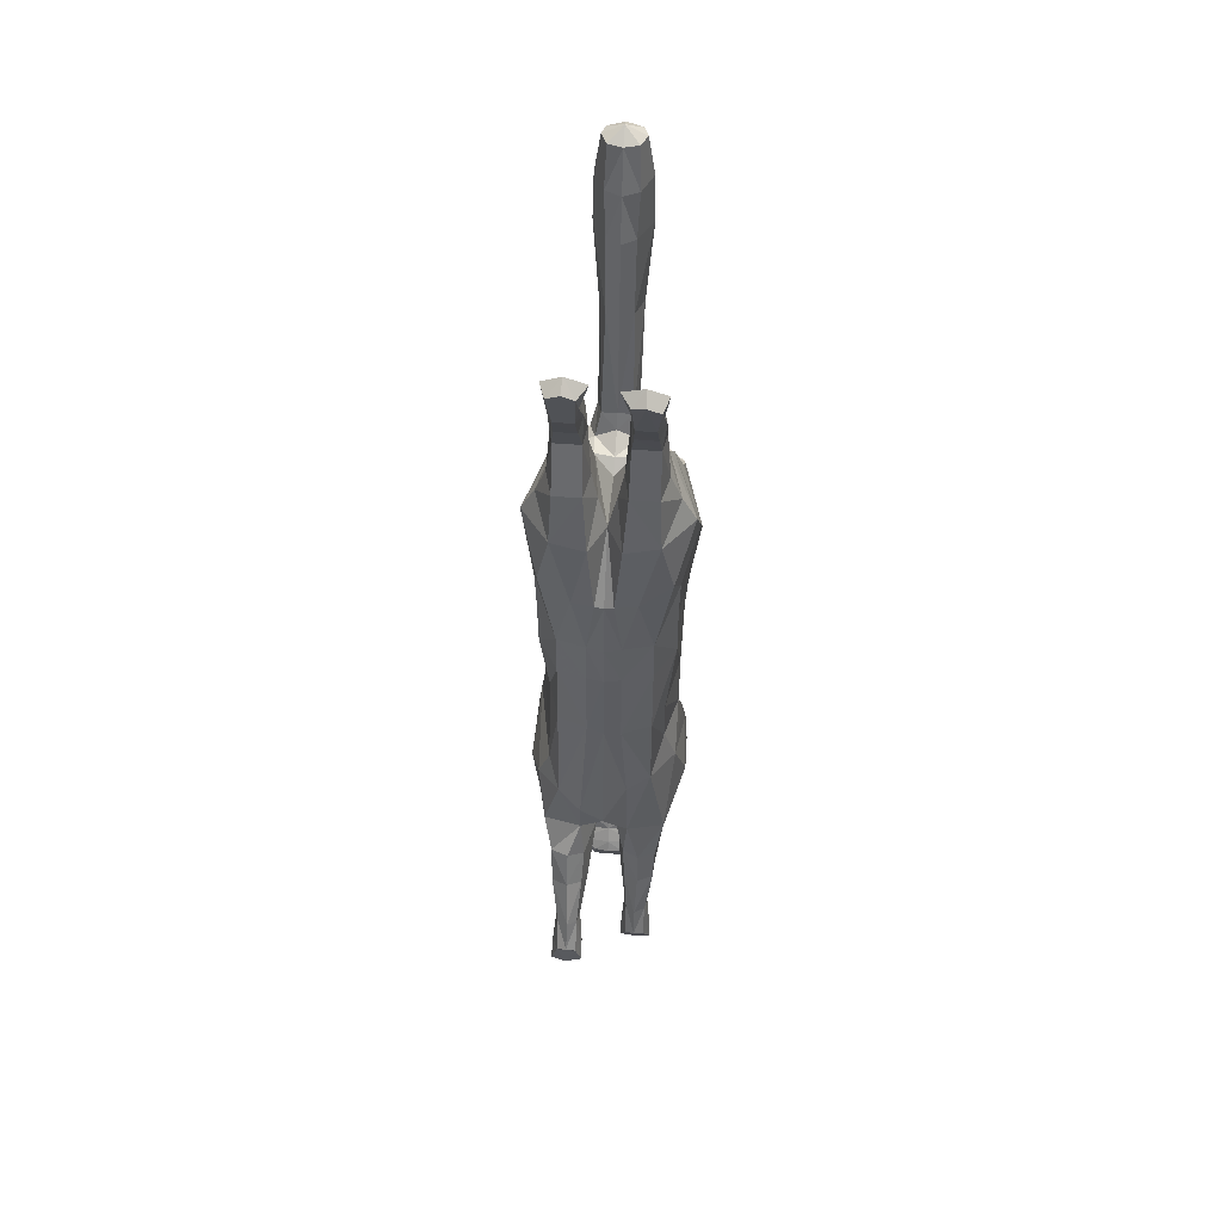
<metadata>
{"format":"obj","ext":"obj","renderer":"f3d","projection":"perspective","resolution":1024,"background":"white","views":[{"elev":54.3,"azim":-175.4,"up":"+Y"}]}
</metadata>
<code>
o mesh_cat
v -0.05751 0.1753 0.1384
v -0.02739 0.09927 0.2347
v -0.03927 0.1777 0.1926
v -0.01676 0.1484 0.2319
v -0.0144 0.1681 0.194
v -0.01043 0.1562 0.2327
v -0.04514 0.1366 0.1124
v -0.02407 0.06424 0.2314
v -0.03351 -0.02417 0.1068
v -0.01742 -0.01697 0.2199
v -0.03352 -0.0956 0.1081
v -0.01895 -0.0628 0.2133
v -0.03351 0.03655 0.1092
v -0.01985 0.01442 0.2222
v -0.04466 -0.1718 0.1119
v -0.02008 -0.09406 0.2119
v -0.05357 -0.1756 0.17
v -0.01874 -0.1459 0.222
v -0.03694 -0.1631 0.1766
v -0.02407 -0.1708 0.2207
v -0.02538 -0.1902 0.1665
v -0.03251 -0.2279 0.2158
v -0.02556 -0.2168 0.1516
v -0.04768 -0.2495 0.1953
v -0.02536 -0.2381 0.1443
v -0.01857 -0.2713 0.1878
v -0.02169 -0.2457 0.1375
v -0.01084 -0.2681 0.1698
v -0.01136 -0.2676 0.1369
v -0.02136 0.04008 0.2241
v -0.03351 0.07123 0.1102
v -0.006634 0.1208 0.1034
v -0.006536 -0.1788 0.1173
v -0.03941 0.2191 0.1366
v -0.01057 0.2189 0.1368
v -0.03443 0.2171 0.1174
v -0.01448 0.217 0.1173
v -0.03374 0.2195 0.1637
v -0.01503 0.2196 0.1637
v -0.03675 0.2532 0.143
v -0.01328 0.2534 0.1433
v -0.03419 0.2543 0.1269
v -0.01512 0.2545 0.127
v -0.03388 0.249 0.1603
v -0.01639 0.2489 0.1645
v -0.03667 0.2781 0.1289
v -0.01437 0.2781 0.1297
v -0.03266 0.2725 0.1194
v -0.01702 0.2723 0.1198
v -0.03242 0.2834 0.1445
v -0.01718 0.2834 0.1445
v -0.03543 0.3019 0.1123
v -0.01574 0.3026 0.1121
v -0.03172 0.2908 0.1107
v -0.01802 0.2908 0.1107
v -0.03281 0.3076 0.1202
v -0.01693 0.3077 0.1201
v -0.03479 0.3181 0.1009
v -0.01639 0.3199 0.1016
v -0.03881 0.3221 0.1116
v -0.009355 0.3226 0.1122
v -0.03876 -0.202 0.1041
v -0.03874 -0.1972 0.1512
v -0.03278 -0.2368 0.1263
v -0.01389 -0.2041 0.1051
v -0.01471 -0.1942 0.1566
v -0.03773 -0.2317 0.09948
v -0.01524 -0.2317 0.09945
v -0.01472 -0.2376 0.1299
v -0.01918 -0.2668 0.1076
v -0.01779 -0.266 0.08961
v -0.03059 -0.2678 0.1073
v -0.03254 -0.2667 0.08894
v -0.01624 -0.2886 0.09861
v -0.01783 -0.2926 0.07983
v -0.03294 -0.2888 0.09859
v -0.03242 -0.2916 0.07916
v -0.01501 -0.3044 0.09661
v -0.01386 -0.3093 0.08669
v -0.03665 -0.304 0.09719
v -0.03718 -0.3089 0.08661
v -0.05975 0.1524 0.1535
v -0.04576 0.1564 0.1987
v -0.01452 0.1691 0.2084
v -0.04921 0.1171 0.1287
v -0.04166 -0.02898 0.127
v -0.04166 -0.07591 0.1337
v -0.04836 0.03472 0.1341
v -0.05043 -0.1078 0.1375
v -0.05791 -0.148 0.1774
v -0.04936 -0.1499 0.1851
v -0.03391 -0.1964 0.1849
v -0.04441 -0.2279 0.1688
v -0.02586 -0.2534 0.1439
v -0.04836 0.08535 0.1302
v -0.06053 0.113 0.1823
v -0.05454 0.08772 0.1632
v -0.05033 -0.02838 0.1695
v -0.05033 -0.07461 0.1644
v -0.05117 0.02348 0.1808
v -0.0532 -0.09446 0.1728
v -0.05501 -0.131 0.19
v -0.04612 -0.1594 0.2006
v -0.03475 -0.2053 0.1971
v -0.04648 -0.2383 0.1875
v -0.04009 -0.2671 0.1788
v -0.0228 -0.2655 0.1691
v -0.05264 0.05388 0.1753
v -0.04611 0.1438 0.2124
v -0.01899 0.1638 0.2223
v -0.05103 -0.1808 0.1454
v -0.01831 -0.1211 0.2179
v -0.005471 -0.181 0.1363
v -0.04475 -0.1968 0.1317
v -0.01114 -0.2349 0.1148
v -0.007417 -0.2029 0.136
v -0.03865 -0.2349 0.1148
v -0.01595 -0.2667 0.09853
v -0.03423 -0.2679 0.09786
v -0.0139 -0.2919 0.09152
v -0.03667 -0.2919 0.09165
v -0.05836 -0.1498 0.1519
v -0.05592 -0.1187 0.1792
v -0.01055 -0.2516 0.1313
v -0.004213 -0.2815 0.1552
v -0.01992 -0.2701 0.1525
v -0.01733 -0.228 0.2257
v -0.01969 -0.2589 0.2143
v -0.05085 -0.2586 0.2151
v -0.03645 -0.2573 0.2364
v -0.02841 -0.2406 0.2323
v -0.02609 -0.2617 0.2211
v -0.0377 -0.2668 0.2344
v -0.04812 -0.2685 0.238
v -0.01395 0.1813 0.2291
v -0.01083 0.1865 0.2145
v -0.01016 0.1784 0.2388
v -0.01501 0.257 0.2508
v -0.009324 0.2617 0.2327
v -0.009567 0.2538 0.265
v -0.01973 0.3156 0.2618
v -0.009827 0.3205 0.2393
v -0.01322 0.3125 0.279
v -0.01883 0.3509 0.2645
v -0.01123 0.3525 0.2469
v -0.01383 0.3501 0.2779
v -0.01441 0.3814 0.2647
v -0.01019 0.3822 0.2549
v -0.01164 0.3811 0.2721
v -0.04737 0.1963 0.1379
v -0.01138 0.1744 0.1075
v -0.03671 0.1934 0.1791
v -0.03637 0.179 0.1099
v -0.006421 0.1968 0.1351
v -0.01148 0.1855 0.1757
v -0.02252 0.1203 0.1061
v -0.01686 -0.1649 0.102
v -0.01222 -0.02287 0.09766
v -0.01221 0.04349 0.09874
v -0.01938 0.2219 0.1683
v -0.02239 0.2495 0.1687
v -0.02481 0.2835 0.1499
v -0.02459 0.3057 0.1237
v -0.02522 0.3232 0.09974
v -0.02462 0.3295 0.1096
v -0.02582 -0.2006 0.09738
v -0.02603 -0.2285 0.09204
v -0.02468 -0.2639 0.08273
v -0.02505 -0.2885 0.0771
v -0.02689 -0.3088 0.09697
v -0.02682 -0.3147 0.08813
v -0.01221 0.0754 0.1021
v -0.01645 -0.09849 0.09734
v -0.03706 -0.2627 0.1646
v -0.03966 -0.2502 0.1575
v -0 0.1695 0.1329
v -0 0.1003 0.2414
v -0 0.1592 0.1827
v -0 0.1468 0.2394
v -0 0.1675 0.1928
v -0 0.1539 0.2371
v 0 0.1183 0.1041
v -0 0.06382 0.2367
v -0 -0.02009 0.09551
v -0 -0.01987 0.2258
v 0 -0.06252 0.2231
v 0 0.04373 0.09632
v -0 0.01288 0.2297
v -0 -0.09532 0.2271
v -0 -0.1532 0.23
v 0 -0.1855 0.225
v 0 -0.1942 0.1604
v 0 -0.2289 0.2275
v 0 -0.2153 0.1488
v 0 -0.256 0.215
v 0 -0.2333 0.1404
v 0 -0.2715 0.1883
v 0 -0.2433 0.1337
v 0 -0.2688 0.1705
v 0 -0.2512 0.1296
v 0 -0.2781 0.1469
v -0 0.03882 0.2303
v 0 0.07564 0.09916
v 0.05751 0.1718 0.1421
v 0.02739 0.09909 0.2358
v 0.03927 0.177 0.1953
v 0.01676 0.1483 0.2321
v 0.0144 0.1681 0.1946
v 0.01043 0.1562 0.2327
v 0.04514 0.1329 0.1154
v 0.02407 0.06392 0.2324
v 0.03351 -0.01956 0.1062
v 0.01742 -0.01697 0.2199
v 0.03352 -0.09749 0.09291
v 0.01895 -0.06188 0.2131
v 0.03351 0.03582 0.1098
v 0.01985 0.01431 0.2224
v 0.04465 -0.1379 0.09239
v 0.02008 -0.09259 0.2177
v 0.05355 -0.1493 0.1481
v 0.01874 -0.1468 0.2231
v 0.03693 -0.1523 0.1671
v 0.02407 -0.18 0.2212
v 0.02538 -0.1892 0.1652
v 0.03251 -0.2279 0.2158
v 0.02556 -0.2168 0.1517
v 0.04768 -0.2495 0.1953
v 0.02536 -0.2381 0.1443
v 0.01857 -0.2713 0.1878
v 0.02169 -0.2457 0.1375
v 0.01084 -0.2681 0.1698
v 0.01136 -0.2676 0.1369
v 0.02136 0.03977 0.2248
v 0.03351 0.06993 0.1112
v 0.006634 0.1201 0.1039
v 0.006519 -0.1583 0.1037
v -4e-06 -0.163 0.157
v 0.03941 0.2152 0.1386
v 0.01057 0.2151 0.1386
v 0.03443 0.2135 0.1195
v 0.01448 0.2135 0.1195
v 0.03374 0.2168 0.1655
v 0.01503 0.2168 0.1655
v 0.03675 0.249 0.1476
v 0.01328 0.2491 0.1479
v 0.03419 0.2505 0.1314
v 0.01512 0.2505 0.1314
v 0.03388 0.244 0.1648
v 0.01639 0.2438 0.1689
v 0.03667 0.2742 0.1347
v 0.01437 0.2741 0.135
v 0.03266 0.2686 0.1249
v 0.01702 0.2687 0.1249
v 0.03242 0.2791 0.15
v 0.01718 0.2791 0.15
v 0.03543 0.299 0.1181
v 0.01574 0.2989 0.1181
v 0.03172 0.2872 0.1165
v 0.01802 0.2876 0.1162
v 0.03281 0.3037 0.1263
v 0.01693 0.3036 0.1263
v 0.03479 0.3166 0.1087
v 0.01639 0.3163 0.1086
v 0.03881 0.3191 0.1198
v 0.009355 0.3189 0.1195
v 0.03874 -0.1623 0.07839
v 0.03872 -0.1671 0.1255
v 0.03276 -0.2009 0.09303
v 0.01388 -0.1646 0.07894
v 0.01469 -0.1717 0.1363
v 0.03772 -0.1915 0.06879
v 0.01523 -0.1904 0.06778
v 0.0147 -0.2024 0.09642
v 0.01916 -0.2263 0.06869
v 0.01777 -0.2225 0.05066
v 0.03057 -0.2273 0.0681
v 0.03252 -0.2226 0.05033
v 0.01623 -0.2463 0.05583
v 0.01781 -0.2461 0.03675
v 0.03292 -0.2464 0.05559
v 0.0324 -0.2449 0.03635
v 0.01499 -0.2616 0.04975
v 0.01384 -0.2636 0.03889
v 0.03664 -0.2614 0.05027
v 0.03716 -0.2633 0.03871
v -0 0.1754 0.2095
v 0.05975 0.1495 0.1583
v 0.04576 0.156 0.2017
v 0.01452 0.1692 0.2085
v 0.04921 0.1139 0.1323
v 0.04166 -0.01669 0.1329
v 0.04166 -0.083 0.1126
v 0.04836 0.03396 0.1348
v 0.05043 -0.1067 0.1144
v 0.0579 -0.1321 0.1642
v 0.04934 -0.1455 0.1731
v 0.03391 -0.1881 0.1879
v 0.04441 -0.2278 0.1688
v 0.02586 -0.2534 0.1439
v 0.04836 0.08337 0.1323
v 0 -0.2681 0.1367
v 0.06053 0.1115 0.1877
v 0.05454 0.08548 0.1679
v 0.05032 -0.01733 0.1853
v 0.05033 -0.06336 0.1722
v 0.05117 0.02301 0.1815
v 0.05319 -0.08508 0.175
v 0.055 -0.1312 0.1903
v 0.04611 -0.1584 0.1986
v 0.03475 -0.2049 0.1971
v 0.04648 -0.2383 0.1875
v 0.04009 -0.2671 0.1788
v 0.0228 -0.2655 0.1691
v 0.05264 0.05279 0.1772
v 0.04611 0.1438 0.2141
v 0.01899 0.1638 0.2223
v -0 -0.1245 0.2286
v 0.05101 -0.1498 0.1231
v 0.01831 -0.1201 0.2198
v 0.005452 -0.1673 0.126
v 0.04473 -0.1626 0.1064
v 0.01112 -0.1966 0.08222
v 0.007398 -0.1747 0.1128
v 0.03863 -0.1969 0.08316
v 0.01594 -0.2243 0.05976
v 0.03421 -0.2255 0.05887
v 0.01388 -0.2481 0.04841
v 0.03665 -0.2483 0.04809
v 0.05834 -0.1243 0.139
v 0.05591 -0.1074 0.1774
v 0 -0.2817 0.1557
v 0.01055 -0.2516 0.1313
v 0.004213 -0.2815 0.1552
v 0.01992 -0.2701 0.1525
v 0.01733 -0.228 0.2257
v 0.01969 -0.2589 0.2143
v 0.05085 -0.2586 0.2151
v 0.03645 -0.2573 0.2364
v 0.02841 -0.2406 0.2323
v 0.02609 -0.2617 0.2211
v 0.0377 -0.2668 0.2344
v 0.04812 -0.2685 0.238
v -0.000316 -0.1154 0.07907
v -0.00033 -0.1735 0.1136
v -1.1e-05 -0.1703 0.1506
v -0.000327 -0.1754 0.1312
v -0 0.1873 0.214
v 0.01395 0.1813 0.2291
v 0.01083 0.1865 0.2145
v -0 0.1778 0.2441
v 0.01016 0.1784 0.2388
v 0.01501 0.257 0.2508
v 0.009324 0.2617 0.2327
v -0 0.2534 0.2725
v -0 0.2619 0.2274
v 0.009567 0.2536 0.265
v 0.01973 0.3156 0.2618
v 0.009827 0.3206 0.2393
v -0 0.313 0.2868
v -0 0.3204 0.2336
v 0.01322 0.3125 0.279
v 0.01883 0.3509 0.2645
v 0.01123 0.3525 0.2469
v -0 0.3512 0.2847
v -0 0.3519 0.2426
v 0.01383 0.3501 0.2779
v 0.01441 0.3814 0.2647
v 0.01019 0.3822 0.2549
v -0 0.3817 0.2759
v -0 0.3818 0.2525
v 0.01164 0.3811 0.2721
v -0 0.3892 0.2646
v 0.04737 0.1925 0.1407
v 0.01138 0.1717 0.109
v 0.03671 0.1918 0.1816
v 0.03637 0.175 0.1123
v 0.006421 0.1935 0.1369
v 0.01148 0.1843 0.1775
v 0.02252 0.1186 0.1074
v 0.01685 -0.136 0.08562
v 0.01222 -0.01782 0.0981
v 0.01221 0.04325 0.09889
v 0.01938 0.2192 0.17
v 0.02239 0.2442 0.1732
v 0.0248 0.2791 0.1554
v 0.02459 0.3015 0.1296
v 0.02522 0.321 0.1076
v 0.02462 0.3264 0.118
v 0.02581 -0.1596 0.07207
v 0.02601 -0.1858 0.06118
v 0.02466 -0.2188 0.04463
v 0.02503 -0.2415 0.03507
v 0.02687 -0.2661 0.0486
v 0.0268 -0.2693 0.03856
v 0.01221 0.07484 0.1025
v 0.01645 -0.1069 0.08189
v 0.03706 -0.2627 0.1646
v 0.03966 -0.2502 0.1575
f 39 154 35
f 20 22 127
f 4 110 109
f 116 33 113
f 157 11 173
f 176 155 178
f 58 52 60
f 176 182 32
f 51 41 47
f 50 40 44
f 55 47 49
f 46 54 48
f 53 55 59
f 237 66 345
f 157 65 166
f 114 15 62
f 116 69 115
f 118 74 120
f 17 63 19
f 103 92 104
f 83 5 3
f 152 1 3
f 20 104 22
f 178 5 180
f 74 78 120
f 76 121 80
f 119 76 72
f 117 72 64
f 66 113 345
f 22 131 127
f 130 129 134
f 132 130 133
f 133 130 134
f 39 155 154
f 25 27 94
f 54 58 164
f 345 113 346
f 33 343 344
f 286 136 347
f 151 176 32
f 343 157 173
f 32 172 156
f 155 39 160
f 15 122 89
f 164 54 55
f 132 133 129
f 133 134 129
f 23 196 25
f 124 27 198
f 4 6 110
f 116 65 33
f 157 15 11
f 152 160 38
f 176 154 155
f 37 35 154
f 51 45 41
f 35 43 41
f 50 46 40
f 55 53 47
f 46 52 54
f 52 56 60
f 156 7 153
f 157 33 65
f 116 66 69
f 118 70 74
f 67 73 119
f 103 91 92
f 301 201 29
f 152 150 1
f 20 103 104
f 10 188 14
f 109 110 84
f 119 121 76
f 63 17 111
f 66 116 113
f 22 24 129
f 132 131 130
f 286 84 136
f 343 33 157
f 155 152 3
f 126 94 29
f 77 169 75
f 75 79 171
f 76 80 170
f 60 56 165
f 56 163 57
f 200 124 198
f 94 175 25
f 107 174 126
f 151 154 176
f 165 58 60
f 31 85 7
f 105 22 104
f 59 165 61
f 155 5 178
f 102 91 103
f 364 149 146
f 114 111 15
f 72 74 70
f 173 184 343
f 139 360 355
f 95 97 85
f 141 145 142
f 145 370 365
f 11 158 173
f 84 180 5
f 123 90 102
f 38 150 152
f 7 82 1
f 21 237 192
f 89 123 101
f 372 148 147
f 46 42 40
f 128 131 132
f 179 6 4
f 100 30 108
f 93 104 92
f 53 61 57
f 19 92 91
f 23 192 194
f 156 151 32
f 73 169 77
f 174 94 126
f 43 47 41
f 120 79 75
f 31 88 95
f 73 121 119
f 33 346 113
f 350 140 137
f 128 129 24
f 114 64 63
f 166 15 157
f 126 28 107
f 2 97 8
f 23 92 21
f 84 135 136
f 11 89 87
f 144 148 145
f 6 350 137
f 34 42 36
f 65 167 166
f 177 8 183
f 2 109 96
f 197 28 199
f 99 89 101
f 129 131 22
f 372 149 369
f 144 149 147
f 146 141 143
f 39 41 45
f 107 106 174
f 110 137 135
f 74 170 78
f 105 106 24
f 57 165 56
f 122 17 90
f 163 50 162
f 1 153 7
f 12 185 10
f 62 167 67
f 83 96 109
f 175 105 93
f 139 141 142
f 46 56 52
f 197 128 26
f 88 108 95
f 158 13 159
f 100 10 14
f 37 153 36
f 156 31 7
f 160 44 38
f 168 68 71
f 34 44 40
f 9 88 13
f 16 123 112
f 71 169 168
f 199 125 331
f 90 19 91
f 347 139 355
f 18 103 20
f 83 84 5
f 24 26 128
f 70 115 69
f 79 170 171
f 62 117 114
f 81 121 77
f 160 45 161
f 201 126 29
f 186 16 189
f 45 162 161
f 19 66 237
f 177 4 2
f 36 43 37
f 9 87 86
f 142 365 360
f 85 96 82
f 196 27 25
f 48 55 49
f 20 190 18
f 82 3 1
f 42 49 43
f 137 138 135
f 301 124 200
f 108 8 97
f 44 162 50
f 86 99 98
f 98 12 10
f 63 69 66
f 112 189 16
f 136 138 139
f 170 81 171
f 99 16 12
f 18 317 112
f 127 195 193
f 159 203 187
f 54 59 55
f 202 14 188
f 183 30 202
f 127 191 20
f 150 36 153
f 354 143 140
f 168 67 167
f 47 57 51
f 71 120 75
f 65 115 68
f 68 118 71
f 88 98 100
f 138 143 141
f 51 163 162
f 112 102 18
f 359 146 143
f 184 159 187
f 77 171 81
f 94 124 29
f 107 28 26
f 67 72 117
f 201 331 125
f 93 25 175
f 182 172 32
f 64 70 69
f 31 159 13
f 243 239 377
f 223 335 225
f 207 315 316
f 323 320 236
f 380 396 214
f 176 178 378
f 262 256 258
f 176 235 182
f 255 251 245
f 254 248 244
f 259 253 251
f 250 252 258
f 257 263 259
f 237 345 270
f 380 389 269
f 321 266 218
f 323 322 273
f 325 327 278
f 220 222 267
f 309 310 297
f 288 206 208
f 375 206 204
f 223 225 310
f 178 180 208
f 278 327 282
f 280 284 328
f 326 276 280
f 324 268 276
f 270 345 320
f 225 335 339
f 338 342 337
f 340 341 338
f 341 342 338
f 243 377 378
f 228 299 230
f 258 387 262
f 345 346 320
f 236 344 343
f 286 347 349
f 374 235 176
f 343 396 380
f 235 379 395
f 378 383 243
f 294 318 218
f 387 259 258
f 340 337 341
f 341 337 342
f 226 196 194
f 332 198 230
f 207 316 209
f 323 236 269
f 380 214 218
f 375 383 378
f 176 378 377
f 241 377 239
f 255 245 249
f 239 247 241
f 254 244 250
f 259 251 257
f 250 258 256
f 256 264 260
f 379 376 210
f 380 269 236
f 323 273 270
f 325 278 274
f 271 326 277
f 309 297 296
f 301 232 201
f 375 204 373
f 223 310 309
f 213 188 185
f 315 289 316
f 326 280 328
f 267 318 220
f 270 320 323
f 225 337 227
f 340 338 339
f 286 349 289
f 343 380 236
f 378 206 375
f 334 232 299
f 281 279 392
f 279 394 283
f 280 393 284
f 264 388 260
f 260 261 386
f 200 198 332
f 299 228 398
f 313 334 397
f 374 377 241
f 388 262 387
f 290 234 210
f 311 225 227
f 263 388 387
f 208 378 178
f 308 296 295
f 364 371 369
f 321 318 267
f 276 278 280
f 184 396 343
f 353 360 358
f 303 300 290
f 357 363 362
f 363 370 368
f 381 214 396
f 180 289 208
f 330 295 329
f 242 373 238
f 287 210 204
f 224 237 222
f 307 329 294
f 372 368 370
f 250 246 252
f 336 339 335
f 179 209 181
f 233 306 314
f 298 310 311
f 257 265 263
f 297 222 296
f 226 192 224
f 379 374 376
f 277 392 391
f 397 299 398
f 247 251 253
f 327 283 282
f 234 293 216
f 277 328 281
f 320 344 236
f 350 356 354
f 336 337 340
f 321 268 324
f 380 266 389
f 334 231 333
f 211 302 205
f 224 298 226
f 289 348 316
f 294 214 292
f 362 368 367
f 209 350 181
f 238 246 244
f 269 390 272
f 177 211 205
f 205 315 207
f 197 231 229
f 307 292 305
f 337 339 338
f 372 371 367
f 362 371 366
f 366 357 362
f 243 245 239
f 313 312 229
f 316 351 209
f 282 280 278
f 312 311 227
f 261 388 265
f 329 220 318
f 386 254 260
f 204 376 373
f 215 185 186
f 266 390 389
f 288 302 287
f 398 311 397
f 353 357 352
f 260 250 256
f 197 336 195
f 314 293 300
f 381 216 212
f 217 304 306
f 376 241 240
f 379 234 395
f 383 248 384
f 272 391 275
f 244 242 238
f 216 291 212
f 219 330 307
f 275 392 279
f 199 333 231
f 296 220 295
f 347 353 349
f 221 309 308
f 288 289 315
f 227 229 312
f 274 322 325
f 283 393 282
f 266 324 271
f 285 328 284
f 383 249 243
f 201 334 333
f 186 219 215
f 249 385 255
f 222 270 267
f 207 177 205
f 240 247 246
f 292 212 291
f 358 365 363
f 302 290 287
f 196 230 198
f 253 258 252
f 190 223 221
f 287 206 288
f 246 253 252
f 352 351 348
f 301 332 232
f 211 314 303
f 248 385 384
f 305 291 304
f 304 215 305
f 267 273 268
f 319 189 317
f 349 352 348
f 393 285 284
f 215 307 305
f 221 317 190
f 335 195 336
f 187 395 382
f 258 263 387
f 202 217 233
f 183 233 211
f 335 191 193
f 373 240 238
f 354 361 359
f 271 391 390
f 261 251 255
f 275 327 325
f 269 322 323
f 272 325 322
f 306 291 293
f 352 361 356
f 255 386 261
f 319 308 330
f 359 366 364
f 187 381 184
f 394 281 285
f 299 332 230
f 313 229 231
f 271 276 326
f 201 333 331
f 228 298 398
f 395 182 235
f 268 274 276
f 382 234 216
f 58 54 52
f 15 111 122
f 23 194 196
f 152 155 160
f 35 37 43
f 10 185 188
f 151 37 154
f 165 164 58
f 31 95 85
f 105 24 22
f 59 164 165
f 155 3 5
f 102 90 91
f 364 369 149
f 114 63 111
f 72 76 74
f 173 158 184
f 139 142 360
f 95 108 97
f 141 144 145
f 145 148 370
f 11 9 158
f 84 286 180
f 123 122 90
f 38 34 150
f 7 85 82
f 21 19 237
f 89 122 123
f 372 370 148
f 46 48 42
f 128 127 131
f 179 181 6
f 100 14 30
f 93 105 104
f 53 59 61
f 19 21 92
f 23 21 192
f 156 153 151
f 73 168 169
f 174 175 94
f 43 49 47
f 120 78 79
f 31 13 88
f 73 77 121
f 33 344 346
f 350 354 140
f 128 132 129
f 114 117 64
f 166 62 15
f 126 125 28
f 2 96 97
f 23 93 92
f 84 110 135
f 11 15 89
f 144 147 148
f 6 181 350
f 34 40 42
f 65 68 167
f 177 2 8
f 2 4 109
f 197 26 28
f 99 87 89
f 129 130 131
f 372 147 149
f 144 146 149
f 146 144 141
f 39 35 41
f 107 26 106
f 110 6 137
f 74 76 170
f 105 174 106
f 57 61 165
f 122 111 17
f 163 56 50
f 1 150 153
f 12 186 185
f 62 166 167
f 83 82 96
f 175 174 105
f 139 138 141
f 46 50 56
f 197 195 128
f 88 100 108
f 158 9 13
f 100 98 10
f 37 151 153
f 156 172 31
f 160 161 44
f 168 167 68
f 34 38 44
f 9 86 88
f 16 101 123
f 71 75 169
f 199 28 125
f 90 17 19
f 347 136 139
f 18 102 103
f 83 109 84
f 24 106 26
f 70 118 115
f 79 78 170
f 62 67 117
f 81 80 121
f 160 39 45
f 201 125 126
f 186 12 16
f 45 51 162
f 19 63 66
f 177 179 4
f 36 42 43
f 9 11 87
f 142 145 365
f 85 97 96
f 196 198 27
f 48 54 55
f 20 191 190
f 82 83 3
f 42 48 49
f 137 140 138
f 301 29 124
f 108 30 8
f 44 161 162
f 86 87 99
f 98 99 12
f 63 64 69
f 112 317 189
f 136 135 138
f 170 80 81
f 99 101 16
f 18 190 317
f 127 128 195
f 159 172 203
f 54 164 59
f 202 30 14
f 183 8 30
f 127 193 191
f 150 34 36
f 354 359 143
f 168 73 67
f 47 53 57
f 71 118 120
f 65 116 115
f 68 115 118
f 88 86 98
f 138 140 143
f 51 57 163
f 112 123 102
f 359 364 146
f 184 158 159
f 77 75 171
f 94 27 124
f 67 119 72
f 93 23 25
f 182 203 172
f 64 72 70
f 31 172 159
f 262 264 256
f 294 329 318
f 226 228 196
f 375 242 383
f 239 245 247
f 213 217 188
f 374 176 377
f 388 264 262
f 290 300 234
f 311 310 225
f 263 265 388
f 208 206 378
f 308 309 296
f 364 366 371
f 321 218 318
f 276 274 278
f 184 381 396
f 353 355 360
f 303 314 300
f 357 358 363
f 363 365 370
f 381 212 214
f 180 286 289
f 330 308 295
f 242 375 373
f 287 290 210
f 224 192 237
f 307 330 329
f 372 367 368
f 250 244 246
f 336 340 339
f 179 207 209
f 233 217 306
f 298 297 310
f 257 261 265
f 297 224 222
f 226 194 192
f 379 235 374
f 277 281 392
f 397 334 299
f 247 245 251
f 327 279 283
f 234 300 293
f 277 326 328
f 320 346 344
f 350 351 356
f 336 227 337
f 321 267 268
f 380 218 266
f 334 313 231
f 211 303 302
f 224 297 298
f 289 349 348
f 294 218 214
f 362 363 368
f 209 351 350
f 238 240 246
f 269 389 390
f 177 183 211
f 205 302 315
f 197 199 231
f 307 294 292
f 337 225 339
f 372 369 371
f 362 367 371
f 366 361 357
f 243 249 245
f 313 397 312
f 316 348 351
f 282 393 280
f 312 397 311
f 261 260 388
f 329 295 220
f 386 385 254
f 204 210 376
f 215 213 185
f 266 271 390
f 288 315 302
f 398 298 311
f 353 358 357
f 260 254 250
f 197 229 336
f 314 306 293
f 381 382 216
f 217 213 304
f 376 374 241
f 379 210 234
f 383 242 248
f 272 390 391
f 244 248 242
f 216 293 291
f 219 319 330
f 275 391 392
f 199 331 333
f 296 222 220
f 347 355 353
f 221 223 309
f 288 208 289
f 227 336 229
f 274 273 322
f 283 394 393
f 266 321 324
f 285 281 328
f 383 384 249
f 201 232 334
f 186 189 219
f 249 384 385
f 222 237 270
f 207 179 177
f 240 241 247
f 292 214 212
f 358 360 365
f 302 303 290
f 196 228 230
f 253 259 258
f 190 191 223
f 287 204 206
f 246 247 253
f 352 356 351
f 301 200 332
f 211 233 314
f 248 254 385
f 305 292 291
f 304 213 215
f 267 270 273
f 319 219 189
f 349 353 352
f 393 394 285
f 215 219 307
f 221 319 317
f 335 193 195
f 187 203 395
f 258 259 263
f 202 188 217
f 183 202 233
f 335 223 191
f 373 376 240
f 354 356 361
f 271 277 391
f 261 257 251
f 275 279 327
f 269 272 322
f 272 275 325
f 306 304 291
f 352 357 361
f 255 385 386
f 319 221 308
f 359 361 366
f 187 382 381
f 394 279 281
f 299 232 332
f 271 324 276
f 228 226 298
f 395 203 182
f 268 273 274
f 382 395 234

</code>
